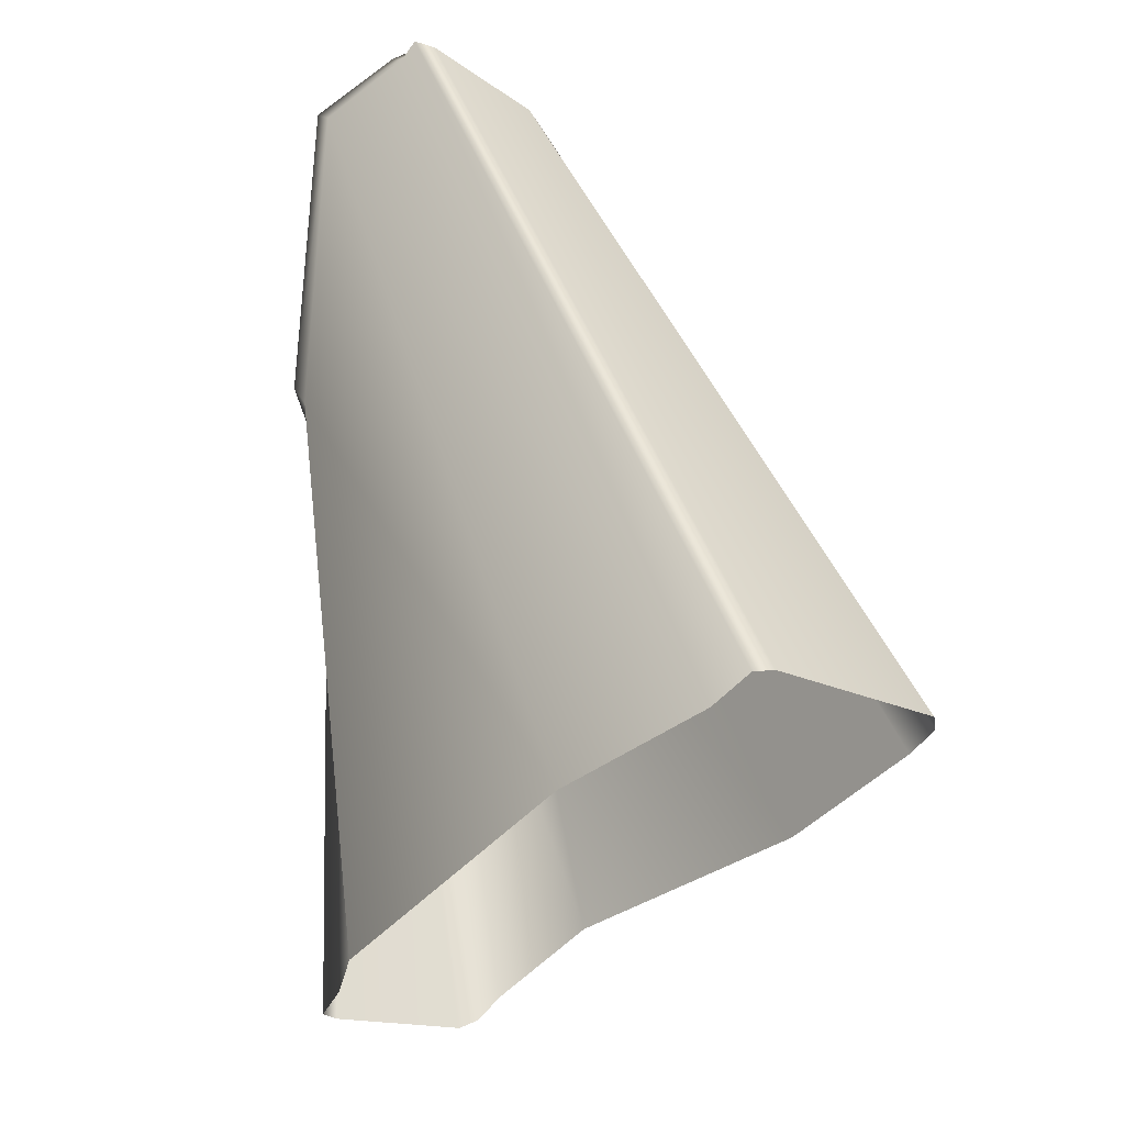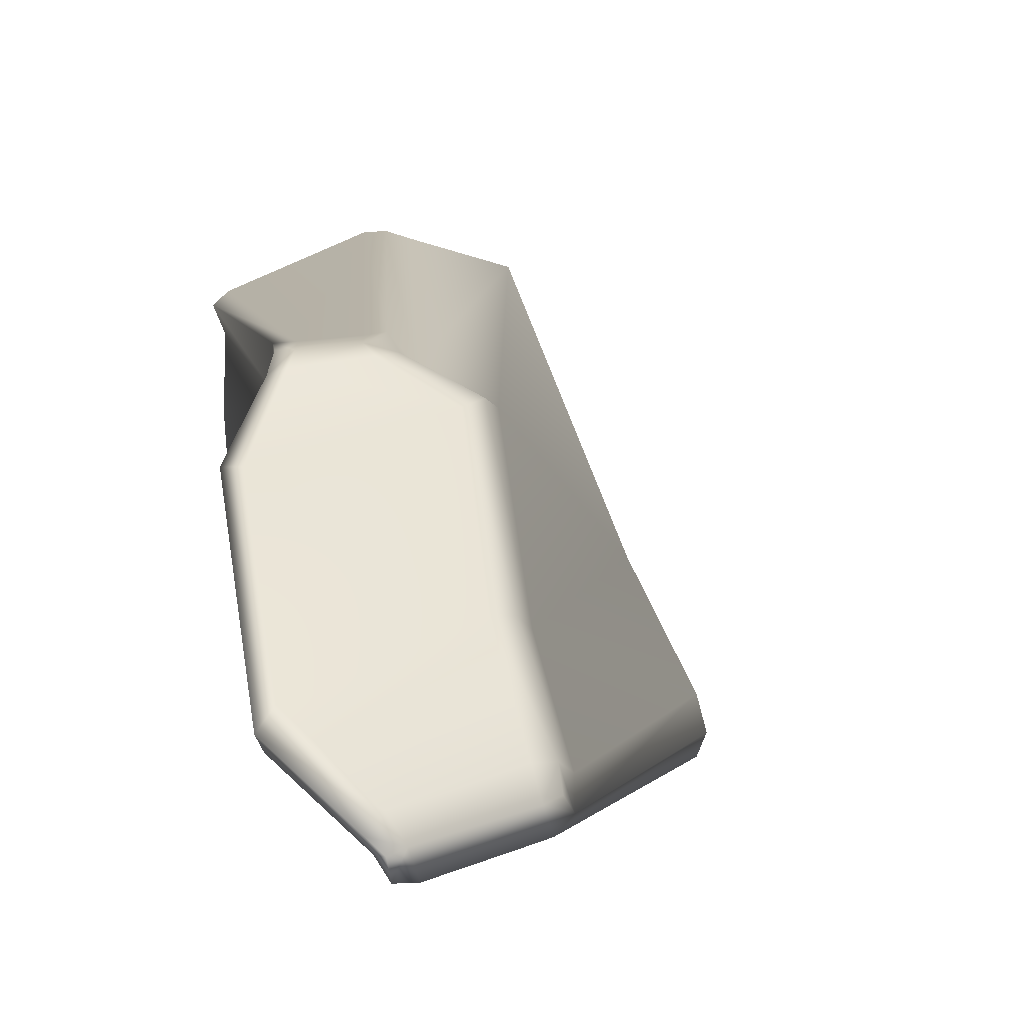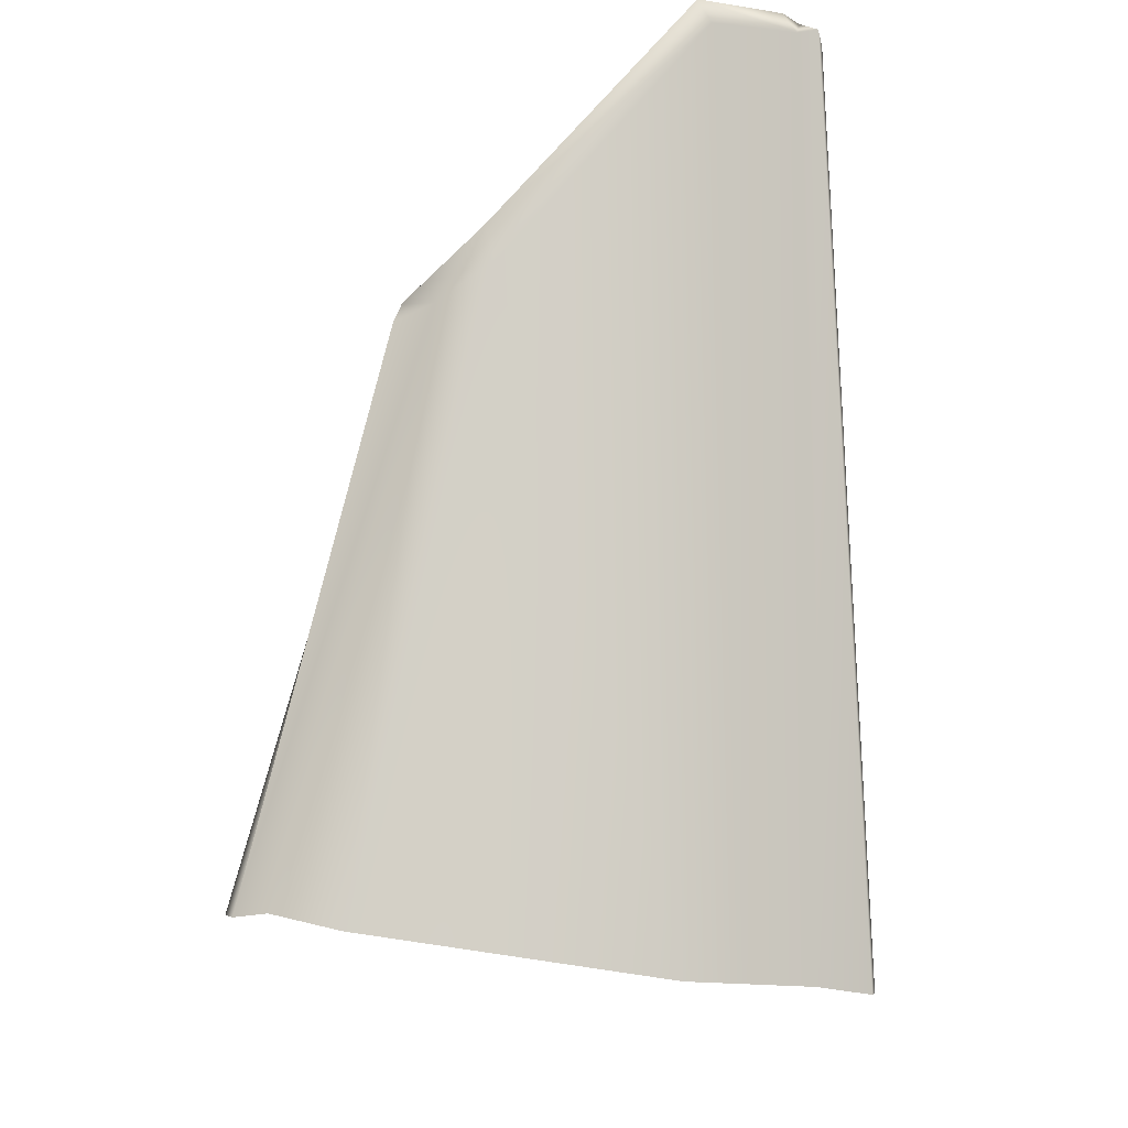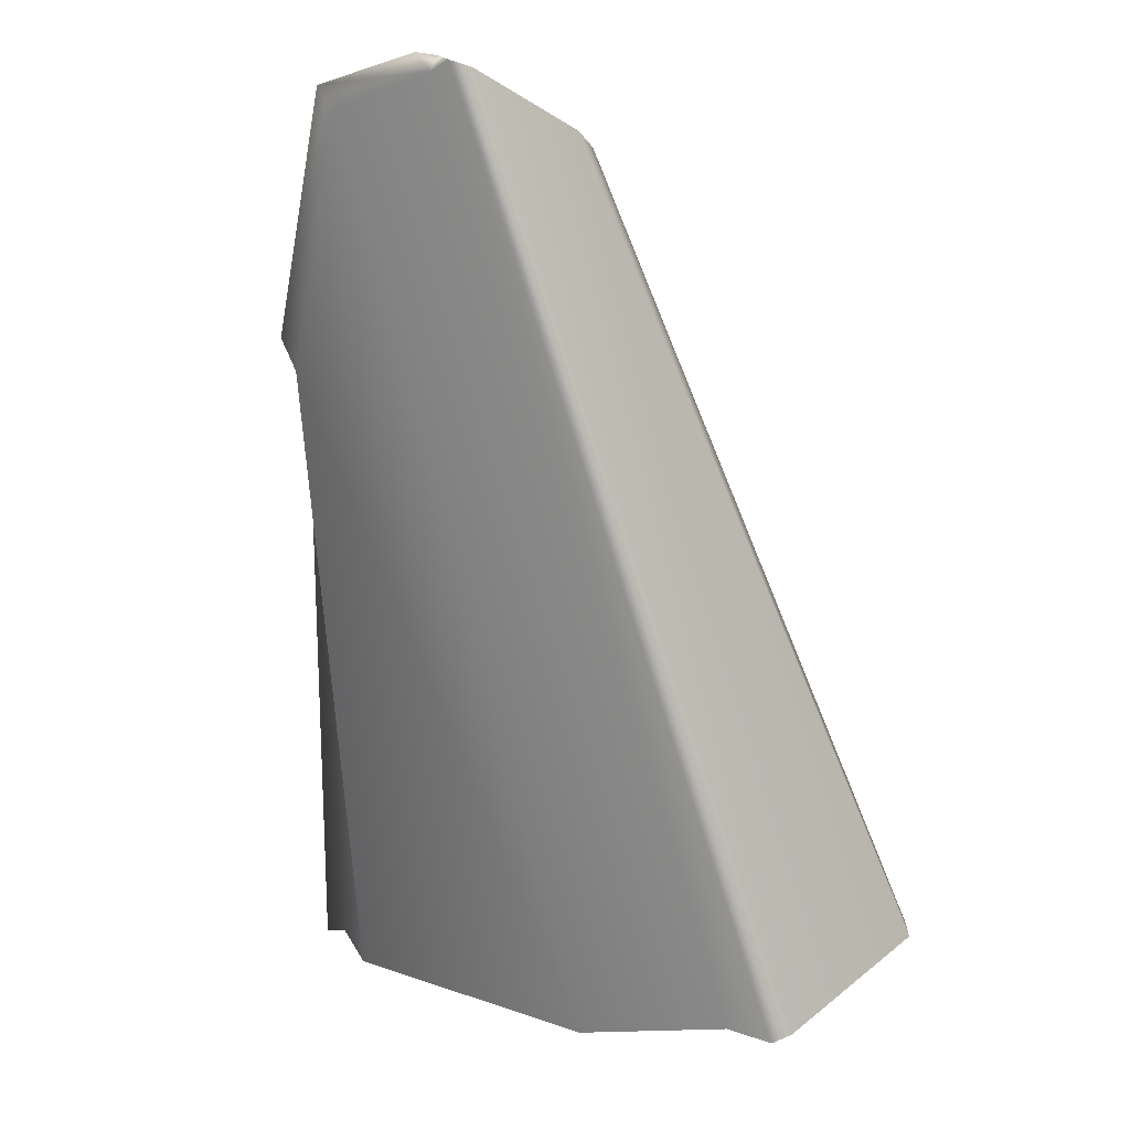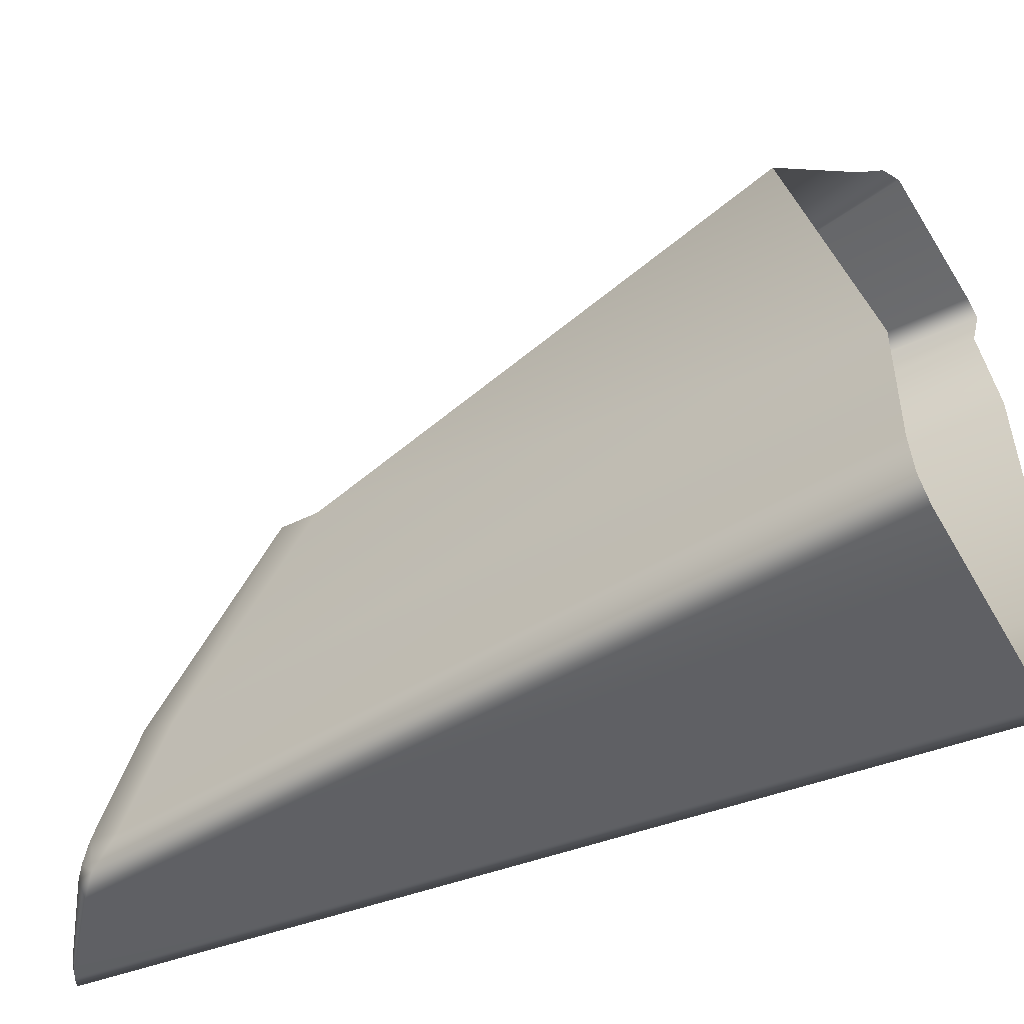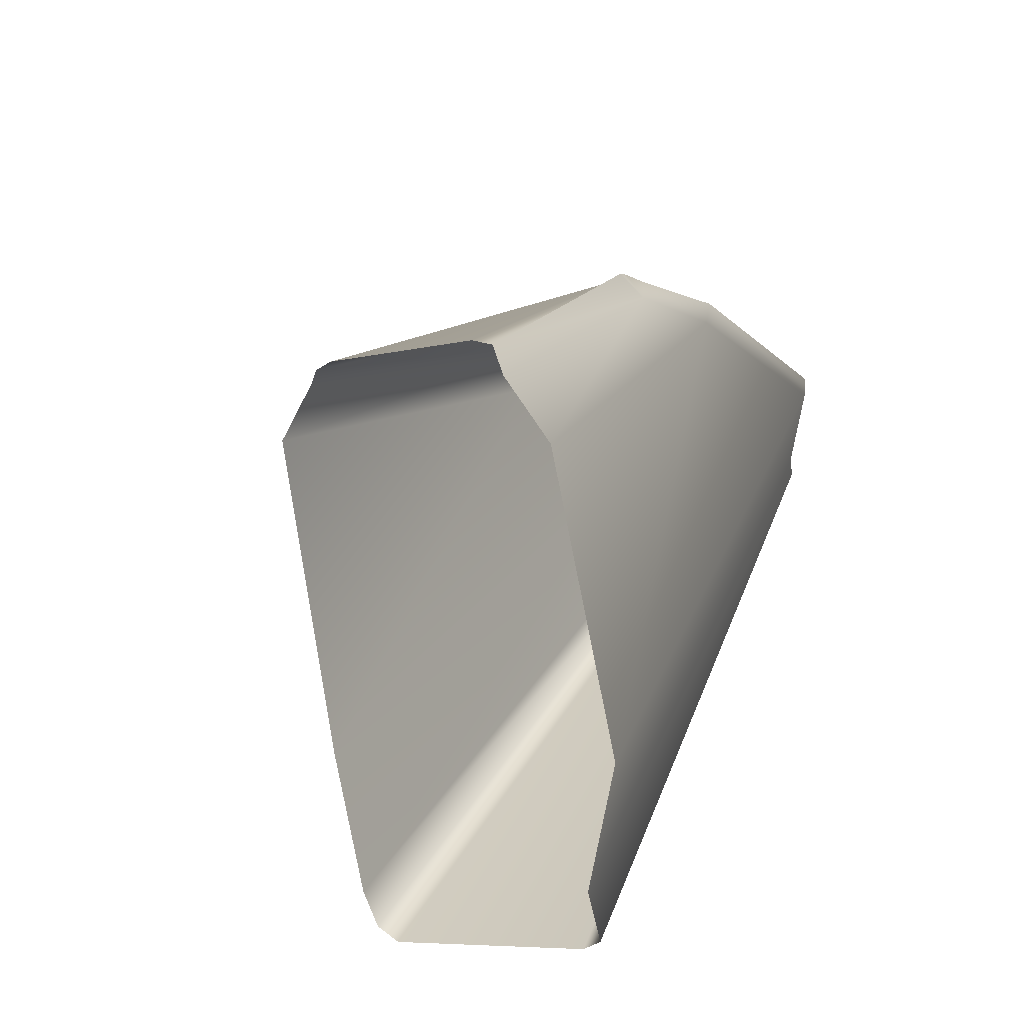
<metadata>
{"format":"obj","ext":"obj","renderer":"f3d","projection":"perspective","resolution":1024,"background":"white","views":[{"elev":-50.2,"azim":170.7,"up":"+Y"},{"elev":-8.7,"azim":163.7,"up":"+Z"},{"elev":-25.1,"azim":107.0,"up":"+Y"},{"elev":1.0,"azim":161.7,"up":"+Y"},{"elev":-27.0,"azim":-78.7,"up":"+Z"},{"elev":-68.7,"azim":39.4,"up":"+Y"}]}
</metadata>
<code>
g obstacles_rock17
v 0.4579 1.534 -0.8172
v -0.1975 -0.1244 -0.7127
v -0.1587 -0.1366 -0.7141
v 0.4172 1.524 -0.8154
v 0.4376 1.538 -0.7706
v 0.4681 1.547 -0.7838
v 0.2334 1.462 -0.7106
v 0.2119 1.44 -0.7516
v -0.5133 0.004686 -0.5388
v -0.5284 0.02122 -0.4943
v 0.1753 1.419 -0.7188
v 0.2005 1.446 -0.696
v 0.1753 1.419 -0.7188
v -0.5046 0.03283 -0.4229
v -0.5284 0.02122 -0.4943
v 0.1627 1.376 -0.6617
v 0.2031 1.434 -0.6507
v 0.2005 1.446 -0.696
v 0.2413 1.367 -0.4473
v 0.2006 1.305 -0.4581
v -0.3606 0.05529 -0.1704
v 0.2217 1.136 -0.09888
v 0.1804 1.062 -0.0982
v 0.3283 1.045 -0.01869
v -0.07494 0.2365 0.3275
v 0.2896 0.9797 -0.02043
v 0.07812 0.1062 0.4017
v 0.2896 0.9797 -0.02043
v 0.1127 0.06587 0.4232
v 0.07812 0.1062 0.4017
v 0.3301 0.9692 0.02907
v 0.3283 1.045 -0.01869
v 0.3461 1.011 0.008357
v 0.3301 0.9692 0.02907
v 0.1487 0.04163 0.4237
v 0.1127 0.06587 0.4232
v 0.366 0.9657 0.02193
v 0.3795 1.02 -0.00178
v 0.3461 1.011 0.008357
v 0.4894 1.045 -0.02394
v 0.4743 0.9959 -2.431e-05
v 0.386 -0.05398 0.3172
v 0.4115 -0.06784 0.2916
v 0.5146 1.009 -0.00818
v 0.5187 1.042 -0.02556
v 0.4688 1.547 -0.7259
v 0.2837 1.378 -0.4503
v 0.2486 1.458 -0.6551
v 0.6028 1.495 -0.5883
v 0.5825 1.142 -0.2191
v 0.2641 1.158 -0.1187
v 0.5084 1.086 -0.06127
v 0.3723 1.07 -0.03099
v 0.4985 1.554 -0.7587
v 0.4376 1.538 -0.7706
v 0.4681 1.547 -0.7838
v 0.4688 1.547 -0.7259
v 0.6347 1.515 -0.6289
v 0.6028 1.495 -0.5883
v 0.6123 1.121 -0.2177
v 0.5825 1.142 -0.2191
v 0.2486 1.458 -0.6551
v 0.5352 1.067 -0.06961
v 0.2334 1.462 -0.7106
v 0.5084 1.086 -0.06127
v 0.2031 1.434 -0.6507
v 0.2005 1.446 -0.696
v 0.2837 1.378 -0.4503
v 0.2413 1.367 -0.4473
v 0.2641 1.158 -0.1187
v 0.2217 1.136 -0.09888
v 0.3723 1.07 -0.03099
v 0.3283 1.045 -0.01869
v 0.3795 1.02 -0.00178
v 0.3461 1.011 0.008357
v 0.4894 1.045 -0.02394
v 0.5187 1.042 -0.02556
v 0.6347 1.515 -0.6289
v 0.4985 1.554 -0.7587
v 0.4786 1.52 -0.7802
v 0.613 1.473 -0.649
v -0.1127 -0.1266 -0.6205
v 0.6123 1.121 -0.2177
v 0.1016 -0.1575 -0.4294
v 0.587 1.059 -0.2305
v 0.5352 1.067 -0.06961
v 0.3822 -0.1008 0.09843
v 0.5167 1.036 -0.08975
v 0.3889 -0.05925 0.2356
v 0.4579 1.534 -0.8172
v -0.1587 -0.1366 -0.7141
v -0.1127 -0.1266 -0.6205
v 0.4786 1.52 -0.7802
v 0.4681 1.547 -0.7838
v 0.4985 1.554 -0.7587
v 0.4115 -0.06784 0.2916
v 0.5167 1.036 -0.08975
v 0.3889 -0.05925 0.2356
v 0.5146 1.009 -0.00818
v 0.5187 1.042 -0.02556
v 0.5352 1.067 -0.06961
g obstacles_rock17_0
f 3 2 1
f 2 4 1
f 1 4 5
f 6 1 5
f 7 5 4
f 4 2 8
f 8 7 4
f 2 9 8
f 9 10 8
f 10 11 8
f 7 8 11
f 12 7 11
f 15 14 13
f 14 16 13
f 13 16 17
f 18 13 17
f 17 16 19
f 20 16 14
f 16 20 19
f 21 20 14
f 22 19 20
f 20 21 23
f 23 22 20
f 24 22 23
f 21 25 23
f 26 24 23
f 26 23 25
f 27 26 25
f 30 29 28
f 29 31 28
f 32 28 31
f 33 32 31
f 36 35 34
f 35 37 34
f 34 37 38
f 39 34 38
f 40 38 37
f 41 37 35
f 41 40 37
f 42 41 35
f 42 43 41
f 43 44 41
f 40 41 44
f 45 40 44
f 48 47 46
f 47 49 46
f 50 49 47
f 51 50 47
f 50 51 52
f 51 53 52
f 56 55 54
f 55 57 54
f 58 54 57
f 59 58 57
f 60 58 59
f 61 60 59
f 62 57 55
f 63 60 61
f 64 62 55
f 65 63 61
f 66 62 64
f 67 66 64
f 62 66 68
f 66 69 68
f 70 68 69
f 71 70 69
f 72 70 71
f 73 72 71
f 74 72 73
f 65 72 74
f 75 74 73
f 76 65 74
f 63 65 76
f 77 63 76
f 80 79 78
f 81 80 78
f 82 80 81
f 81 78 83
f 84 82 81
f 85 81 83
f 84 81 85
f 85 83 86
f 87 84 85
f 88 85 86
f 87 85 88
f 89 87 88
f 92 91 90
f 93 92 90
f 93 90 94
f 95 93 94
f 98 97 96
f 97 99 96
f 99 97 100
f 97 101 100

</code>
